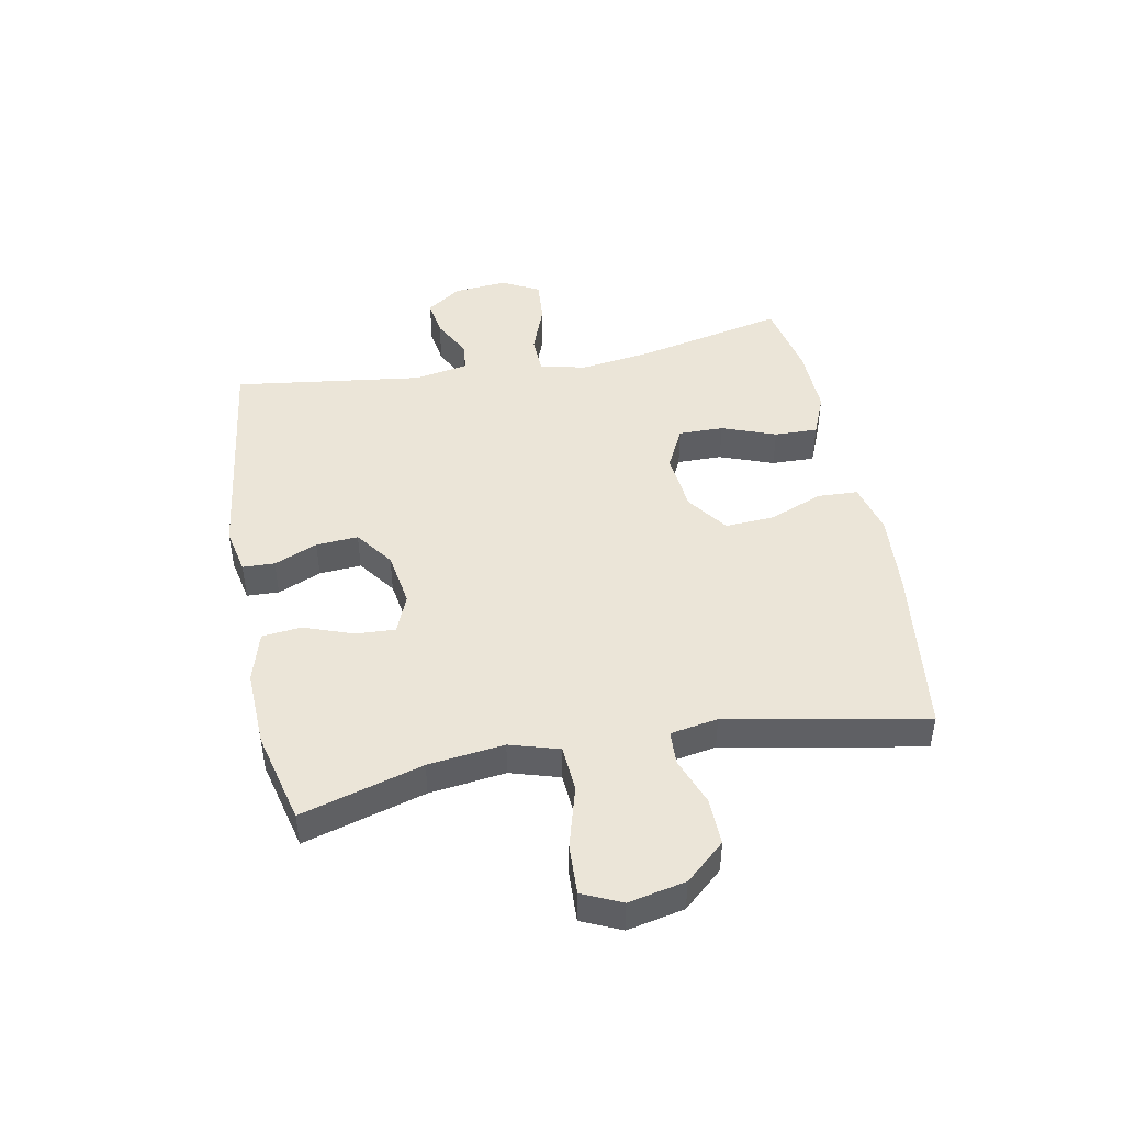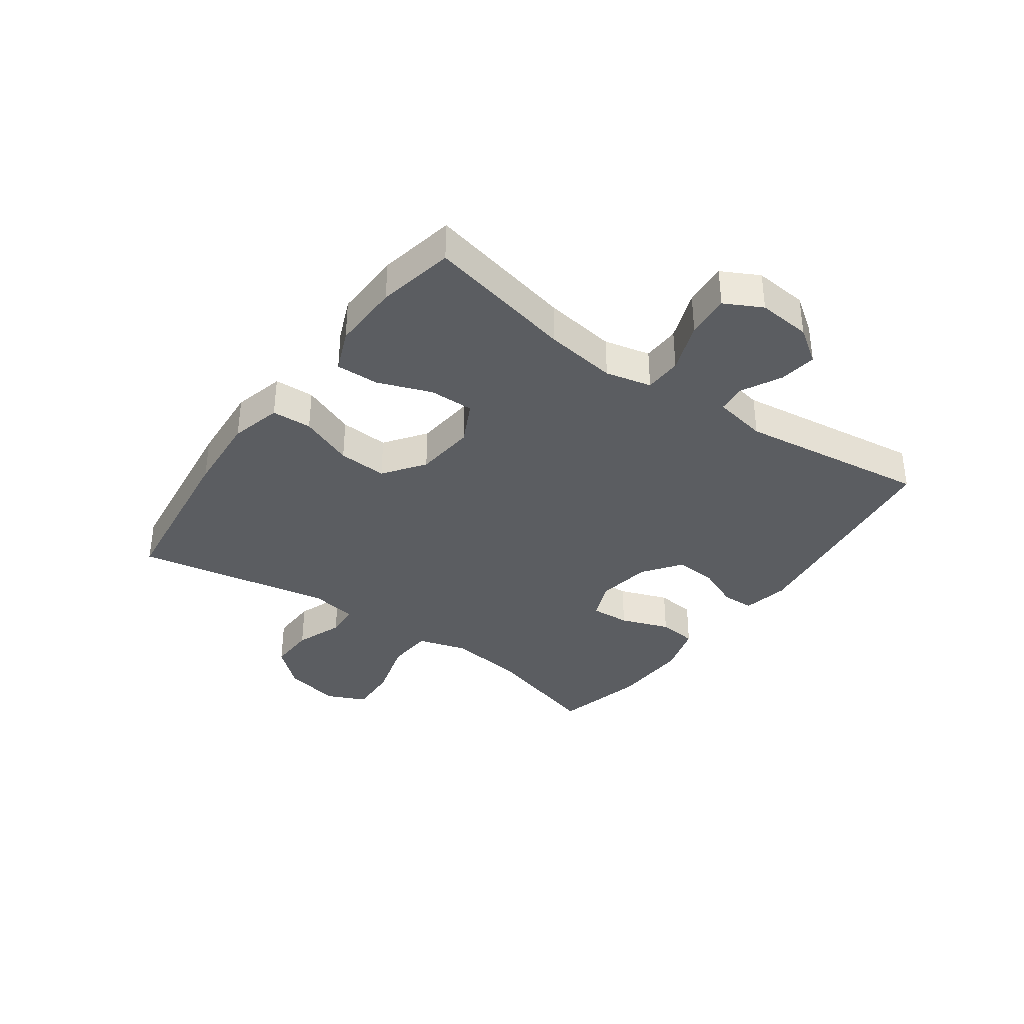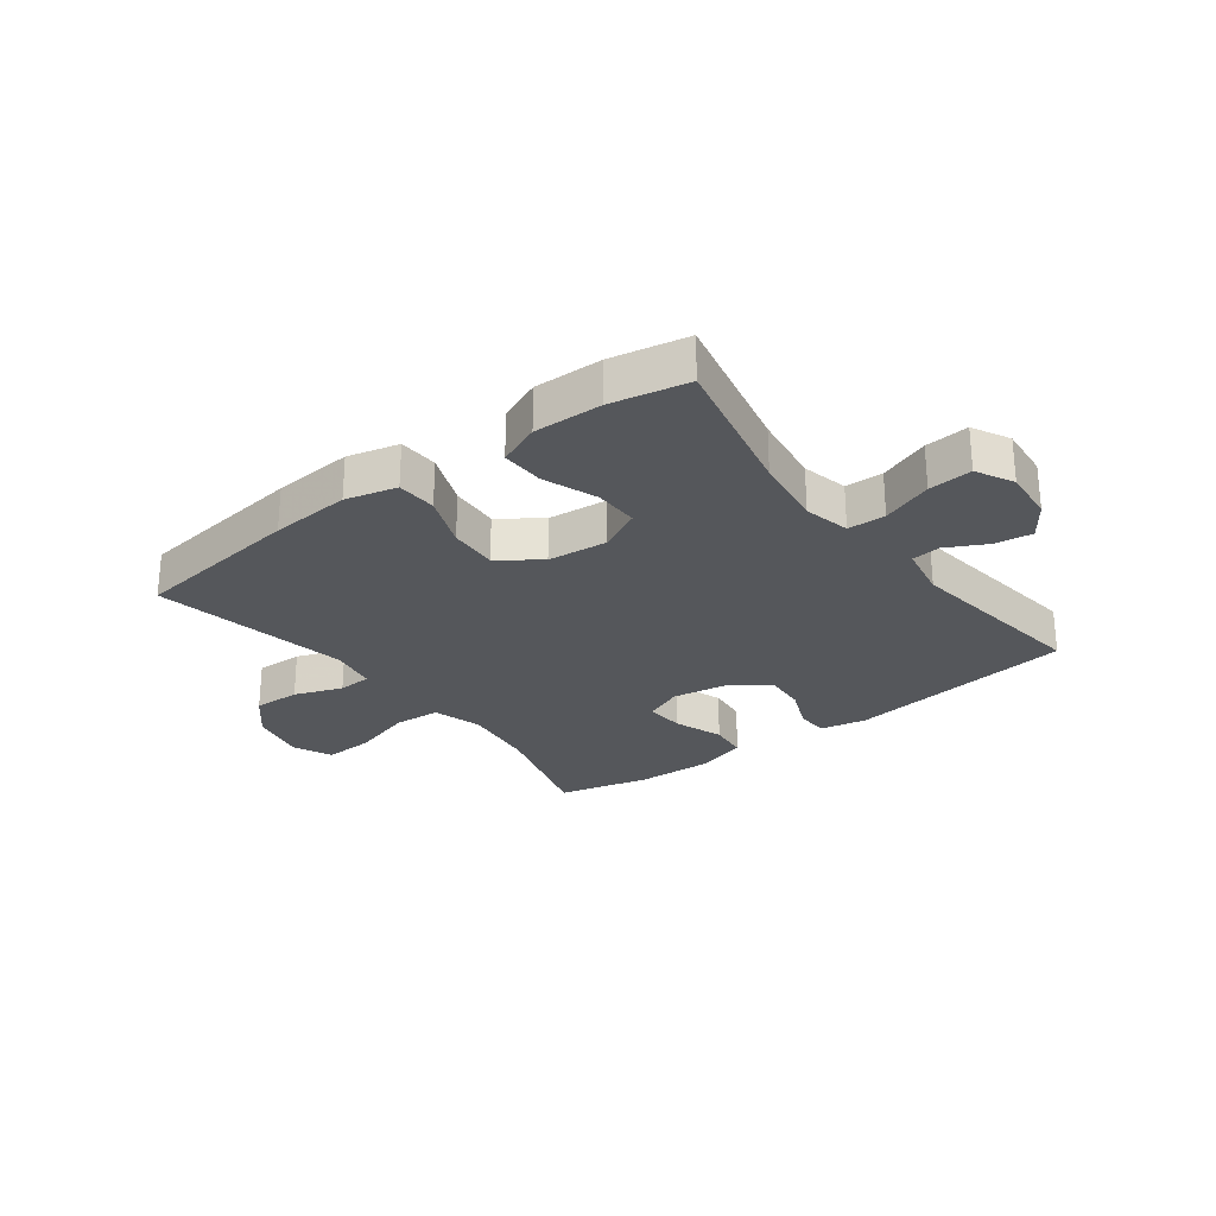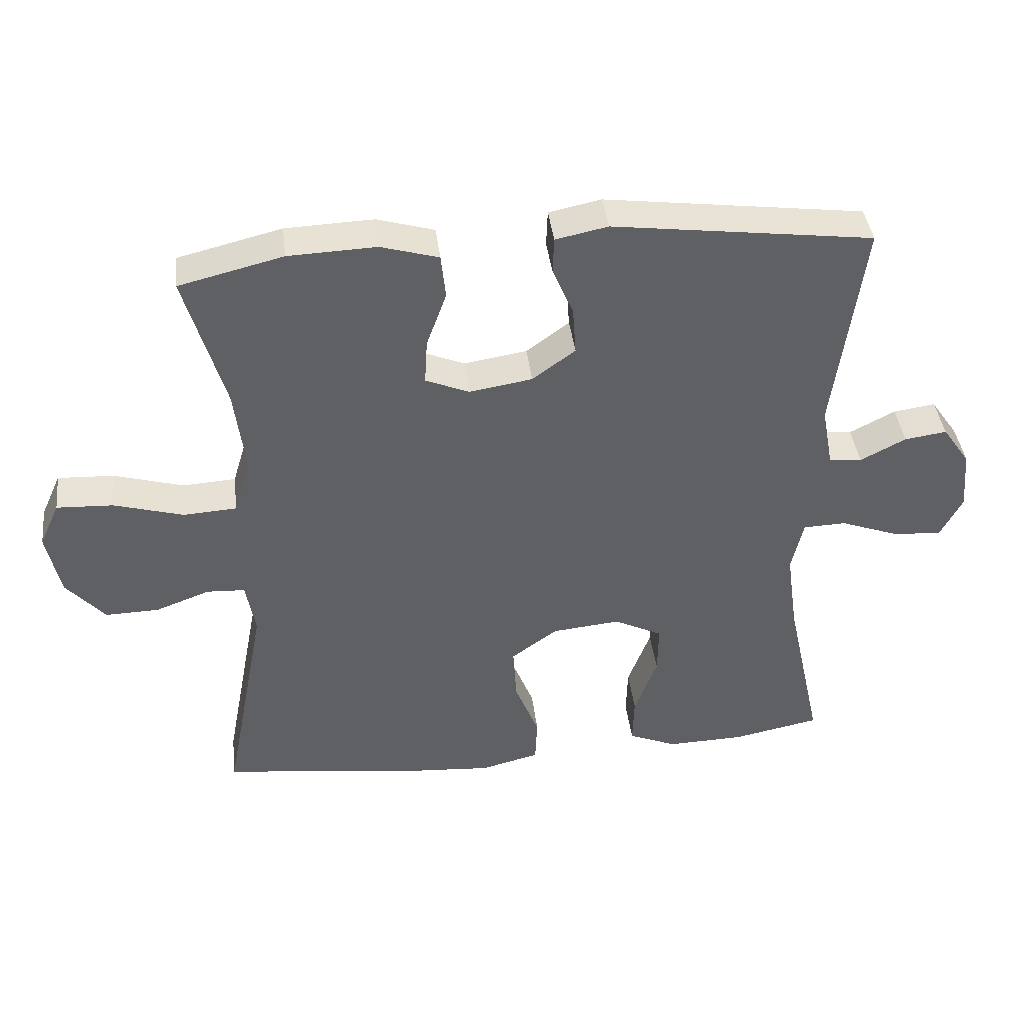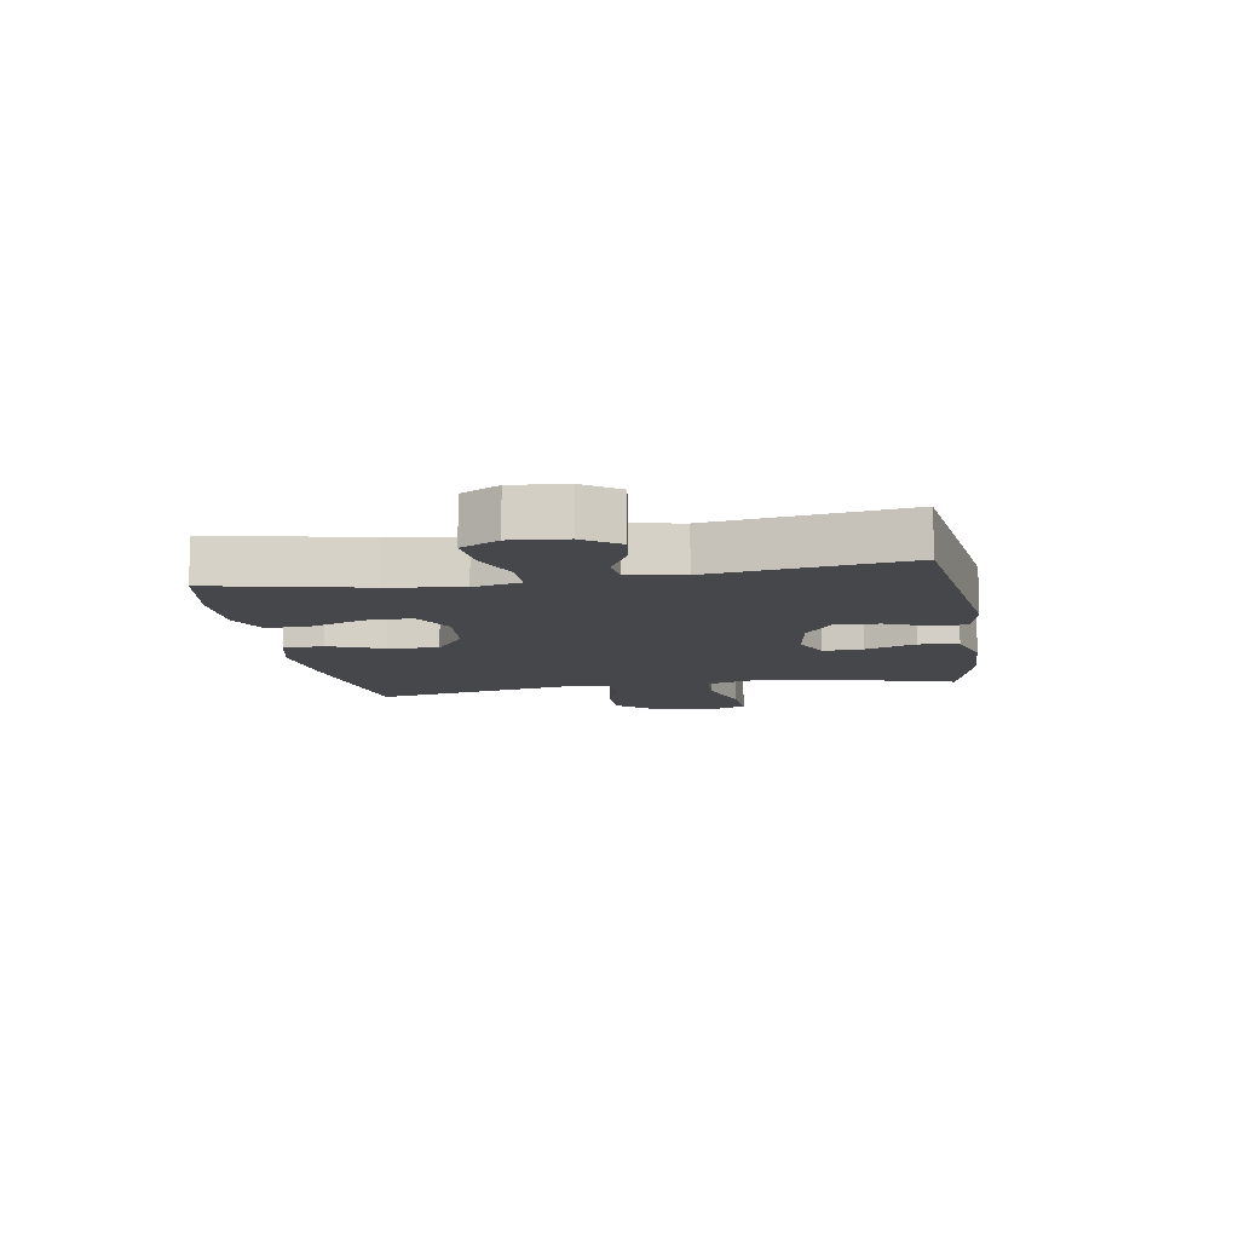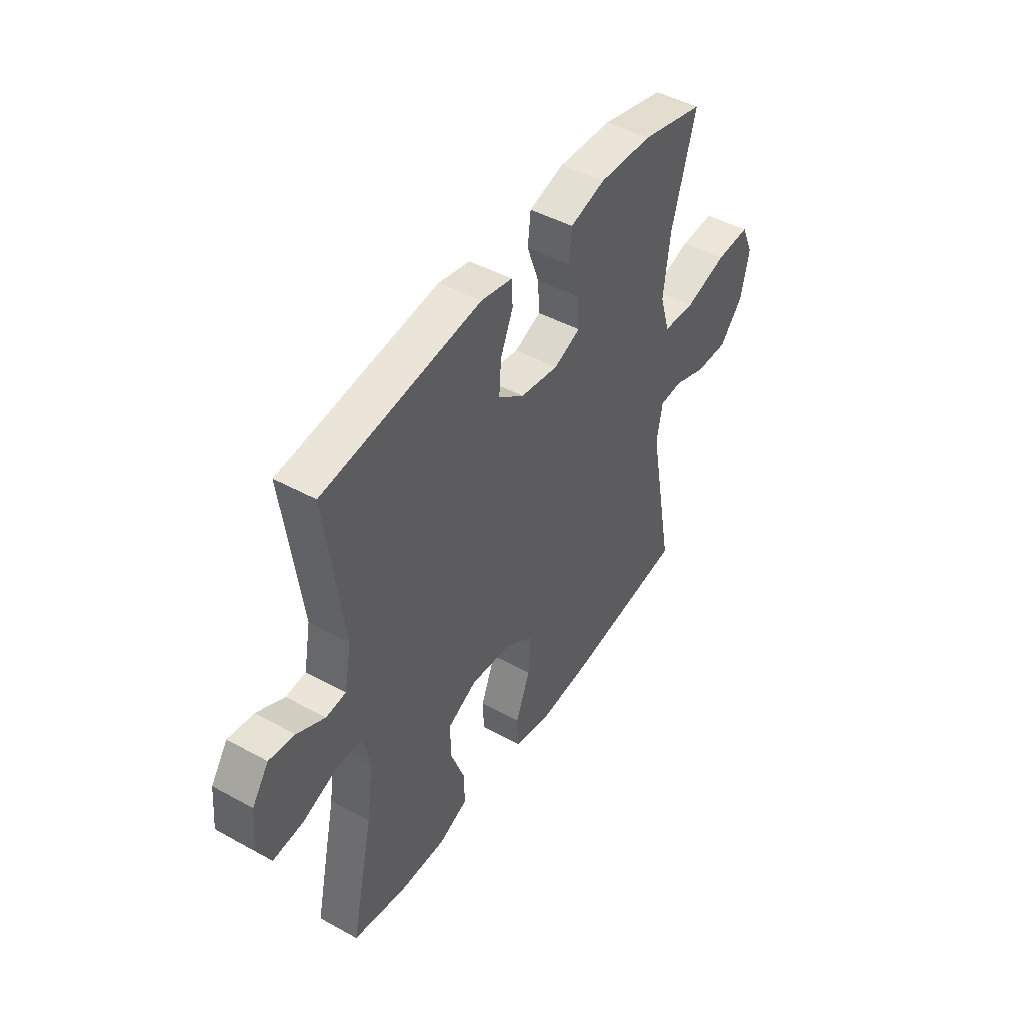
<metadata>
{"format":"obj","ext":"obj","renderer":"f3d","projection":"perspective","resolution":1024,"background":"white","views":[{"elev":45.8,"azim":79.1,"up":"+Y"},{"elev":-36.0,"azim":-125.7,"up":"+Y"},{"elev":-26.7,"azim":-142.9,"up":"+Y"},{"elev":40.9,"azim":173.1,"up":"+Z"},{"elev":-10.7,"azim":-80.3,"up":"+Y"},{"elev":45.9,"azim":-57.8,"up":"+Z"}]}
</metadata>
<code>
v 0.5 0.07 0.5
v 0.441 0.07 0.295
v 0.425 0.07 0.167
v 0.45 0.07 0.084
v 0.529 0.07 0.079
v 0.633 0.07 0.109
v 0.717 0.07 0.113
v 0.747 0.07 0.047
v 0.727 0.07 -0.049
v 0.669 0.07 -0.115
v 0.589 0.07 -0.113
v 0.508 0.07 -0.083
v 0.451 0.07 -0.086
v 0.437 0.07 -0.166
v 0.5 0.07 -0.5
v 0.209 0.07 -0.537
v 0.073 0.07 -0.547
v -0.014 0.07 -0.525
v -0.017 0.07 -0.457
v 0.019 0.07 -0.366
v 0.024 0.07 -0.283
v -0.045 0.07 -0.233
v -0.147 0.07 -0.223
v -0.219 0.07 -0.259
v -0.218 0.07 -0.335
v -0.184 0.07 -0.426
v -0.182 0.07 -0.499
v -0.254 0.07 -0.529
v -0.37 0.07 -0.526
v -0.5 0.07 -0.5
v -0.445 0.07 -0.249
v -0.428 0.07 -0.127
v -0.446 0.07 -0.049
v -0.51 0.07 -0.047
v -0.596 0.07 -0.079
v -0.67 0.07 -0.085
v -0.703 0.07 -0.022
v -0.695 0.07 0.068
v -0.654 0.07 0.127
v -0.591 0.07 0.118
v -0.523 0.07 0.083
v -0.474 0.07 0.088
v -0.457 0.07 0.179
v -0.5 0.07 0.5
v -0.112 0.07 0.551
v -0.034 0.07 0.535
v -0.032 0.07 0.481
v -0.063 0.07 0.408
v -0.068 0.07 0.337
v -0.004 0.07 0.29
v 0.09 0.07 0.275
v 0.155 0.07 0.302
v 0.151 0.07 0.369
v 0.121 0.07 0.452
v 0.128 0.07 0.518
v 0.214 0.07 0.543
v 0.345 0.07 0.538
v 0.5 0 0.5
v 0.441 0 0.295
v 0.425 0 0.167
v 0.45 0 0.084
v 0.529 0 0.079
v 0.633 0 0.109
v 0.717 0 0.113
v 0.747 0 0.047
v 0.727 0 -0.049
v 0.669 0 -0.115
v 0.589 0 -0.113
v 0.508 0 -0.083
v 0.451 0 -0.086
v 0.437 0 -0.166
v 0.5 0 -0.5
v 0.209 0 -0.537
v 0.073 0 -0.547
v -0.014 0 -0.525
v -0.017 0 -0.457
v 0.019 0 -0.366
v 0.024 0 -0.283
v -0.045 0 -0.233
v -0.147 0 -0.223
v -0.219 0 -0.259
v -0.218 0 -0.335
v -0.184 0 -0.426
v -0.182 0 -0.499
v -0.254 0 -0.529
v -0.37 0 -0.526
v -0.5 0 -0.5
v -0.445 0 -0.249
v -0.428 0 -0.127
v -0.446 0 -0.049
v -0.51 0 -0.047
v -0.596 0 -0.079
v -0.67 0 -0.085
v -0.703 0 -0.022
v -0.695 0 0.068
v -0.654 0 0.127
v -0.591 0 0.118
v -0.523 0 0.083
v -0.474 0 0.088
v -0.457 0 0.179
v -0.5 0 0.5
v -0.112 0 0.551
v -0.034 0 0.535
v -0.032 0 0.481
v -0.063 0 0.408
v -0.068 0 0.337
v -0.004 0 0.29
v 0.09 0 0.275
v 0.155 0 0.302
v 0.151 0 0.369
v 0.121 0 0.452
v 0.128 0 0.518
v 0.214 0 0.543
v 0.345 0 0.538
f 57 1 2
f 56 57 2
f 55 56 2
f 54 55 2
f 53 54 2
f 52 53 2 3
f 51 52 3 4
f 50 51 4
f 46 47 48
f 45 46 48
f 44 45 48
f 43 44 48
f 42 43 48 49
f 39 40 41
f 38 39 41
f 37 38 41
f 36 37 41
f 35 36 41
f 34 35 41
f 33 34 41 42
f 42 49 50
f 33 42 50
f 32 33 50
f 29 30 31
f 28 29 31
f 27 28 31
f 26 27 31
f 25 26 31
f 24 25 31 32
f 18 19 20
f 17 18 20
f 16 17 20
f 15 16 20
f 14 15 20
f 13 14 20 21
f 10 11 12
f 9 10 12
f 8 9 12
f 7 8 12
f 6 7 12
f 5 6 12
f 4 5 12 13
f 32 50 4
f 24 32 4
f 23 24 4
f 13 21 22
f 4 13 22 23
f 59 58 114
f 59 114 113
f 59 113 112
f 59 112 111
f 59 111 110
f 60 59 110 109
f 61 60 109 108
f 61 108 107
f 105 104 103
f 105 103 102
f 105 102 101
f 105 101 100
f 106 105 100 99
f 98 97 96
f 98 96 95
f 98 95 94
f 98 94 93
f 98 93 92
f 98 92 91
f 99 98 91 90
f 107 106 99
f 107 99 90
f 107 90 89
f 88 87 86
f 88 86 85
f 88 85 84
f 88 84 83
f 88 83 82
f 89 88 82 81
f 77 76 75
f 77 75 74
f 77 74 73
f 77 73 72
f 77 72 71
f 78 77 71 70
f 69 68 67
f 69 67 66
f 69 66 65
f 69 65 64
f 69 64 63
f 69 63 62
f 70 69 62 61
f 61 107 89
f 61 89 81
f 61 81 80
f 79 78 70
f 80 79 70 61
f 1 58 59 2
f 2 59 60 3
f 3 60 61 4
f 4 61 62 5
f 5 62 63 6
f 6 63 64 7
f 7 64 65 8
f 8 65 66 9
f 9 66 67 10
f 10 67 68 11
f 11 68 69 12
f 12 69 70 13
f 13 70 71 14
f 14 71 72 15
f 15 72 73 16
f 16 73 74 17
f 17 74 75 18
f 18 75 76 19
f 19 76 77 20
f 20 77 78 21
f 21 78 79 22
f 22 79 80 23
f 23 80 81 24
f 24 81 82 25
f 25 82 83 26
f 26 83 84 27
f 27 84 85 28
f 28 85 86 29
f 29 86 87 30
f 30 87 88 31
f 31 88 89 32
f 32 89 90 33
f 33 90 91 34
f 34 91 92 35
f 35 92 93 36
f 36 93 94 37
f 37 94 95 38
f 38 95 96 39
f 39 96 97 40
f 40 97 98 41
f 41 98 99 42
f 42 99 100 43
f 43 100 101 44
f 44 101 102 45
f 45 102 103 46
f 46 103 104 47
f 47 104 105 48
f 48 105 106 49
f 49 106 107 50
f 50 107 108 51
f 51 108 109 52
f 52 109 110 53
f 53 110 111 54
f 54 111 112 55
f 55 112 113 56
f 56 113 114 57
f 57 114 58 1

</code>
